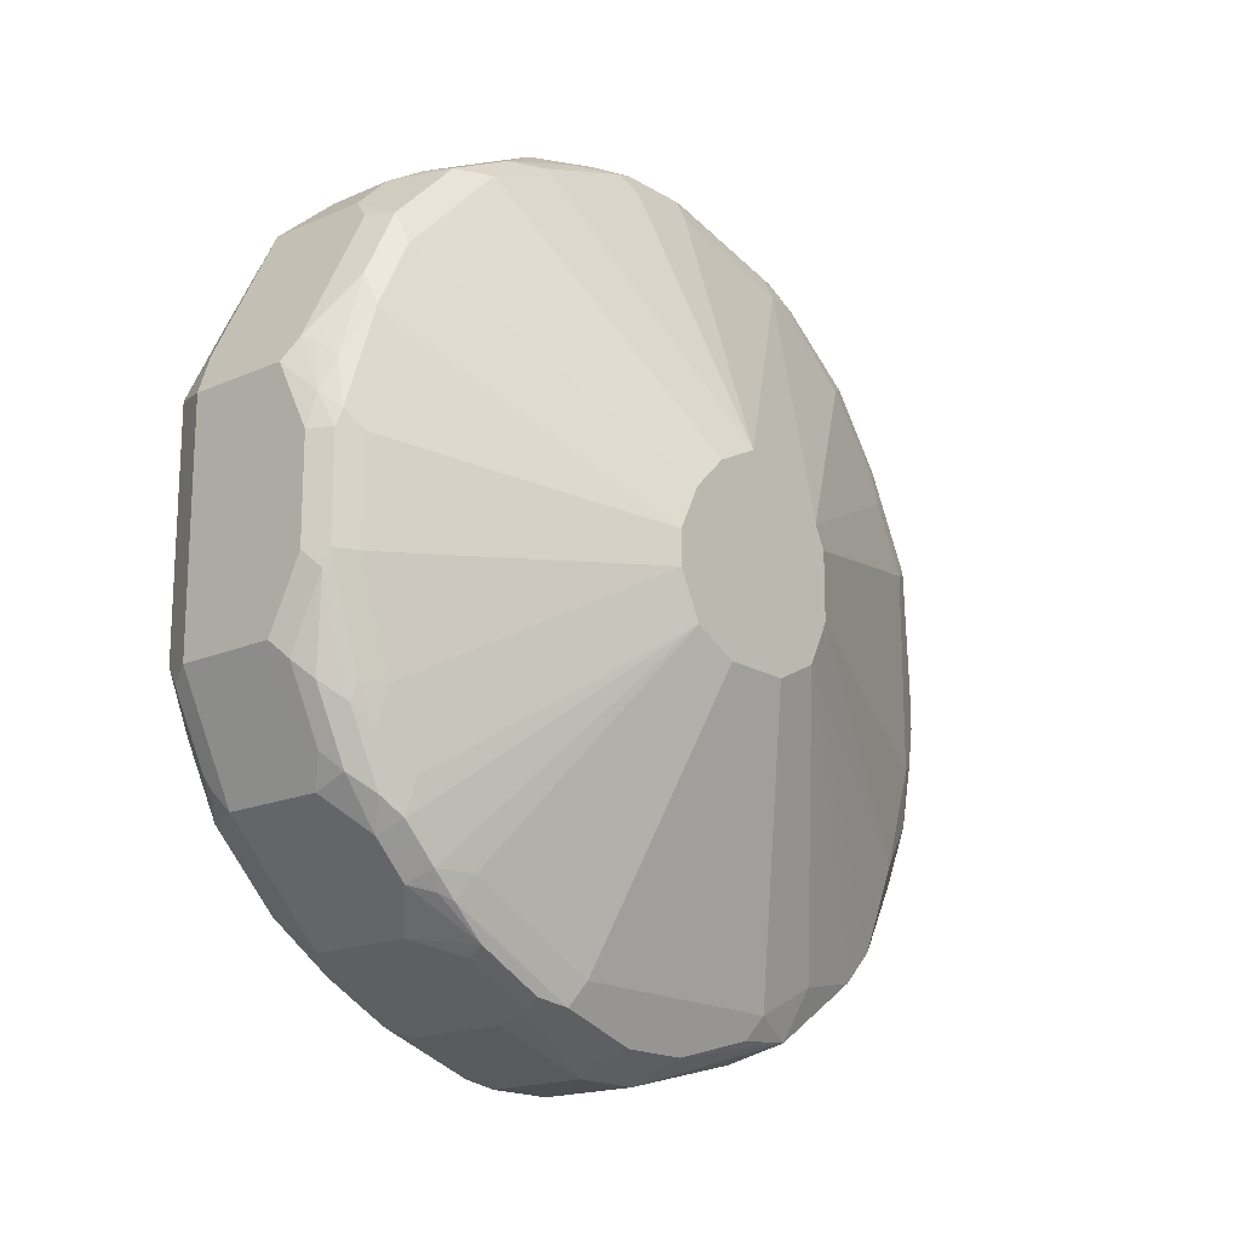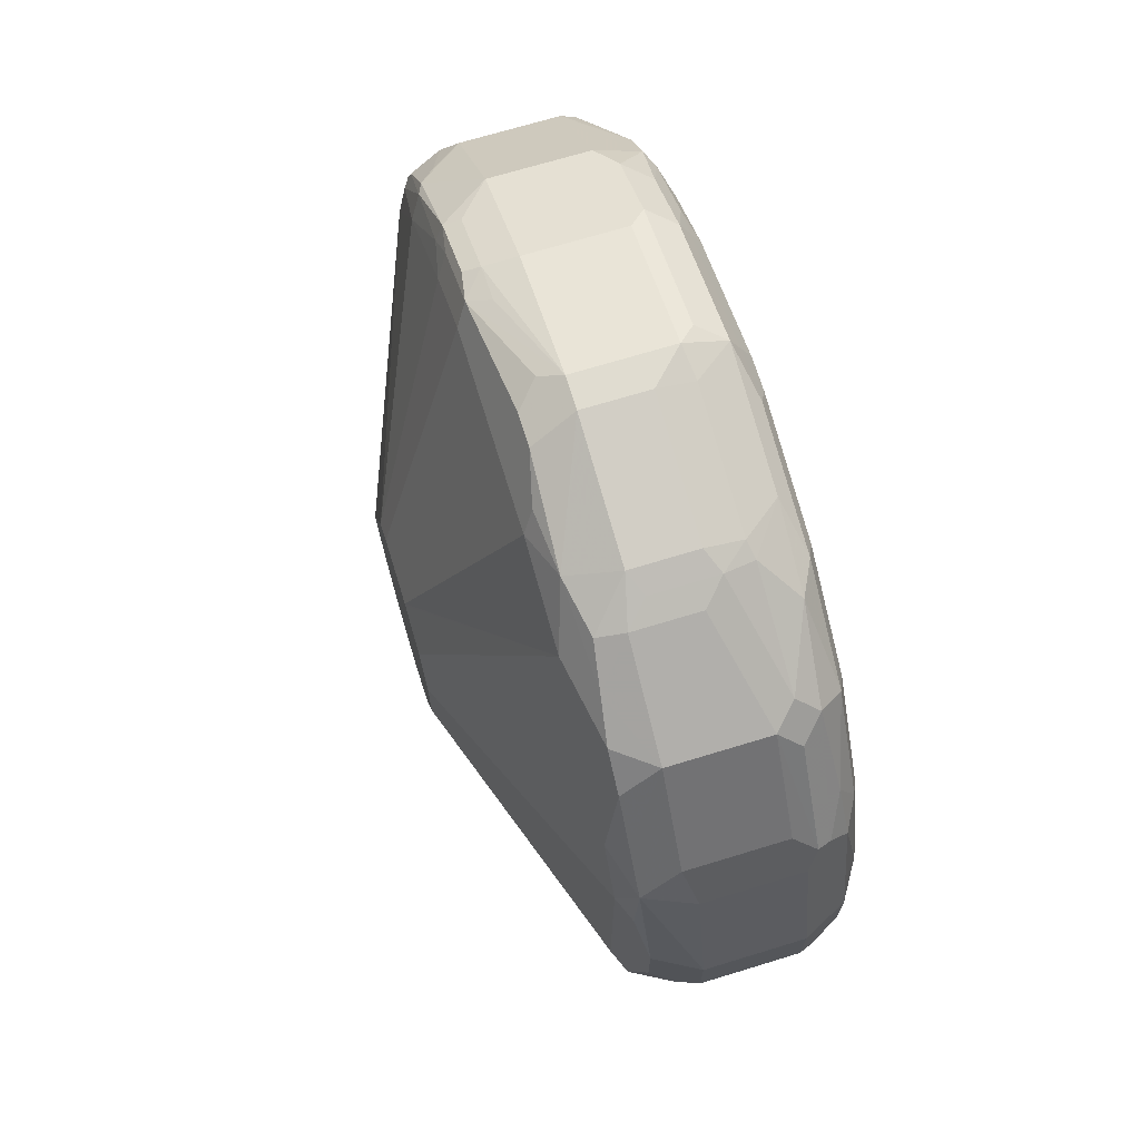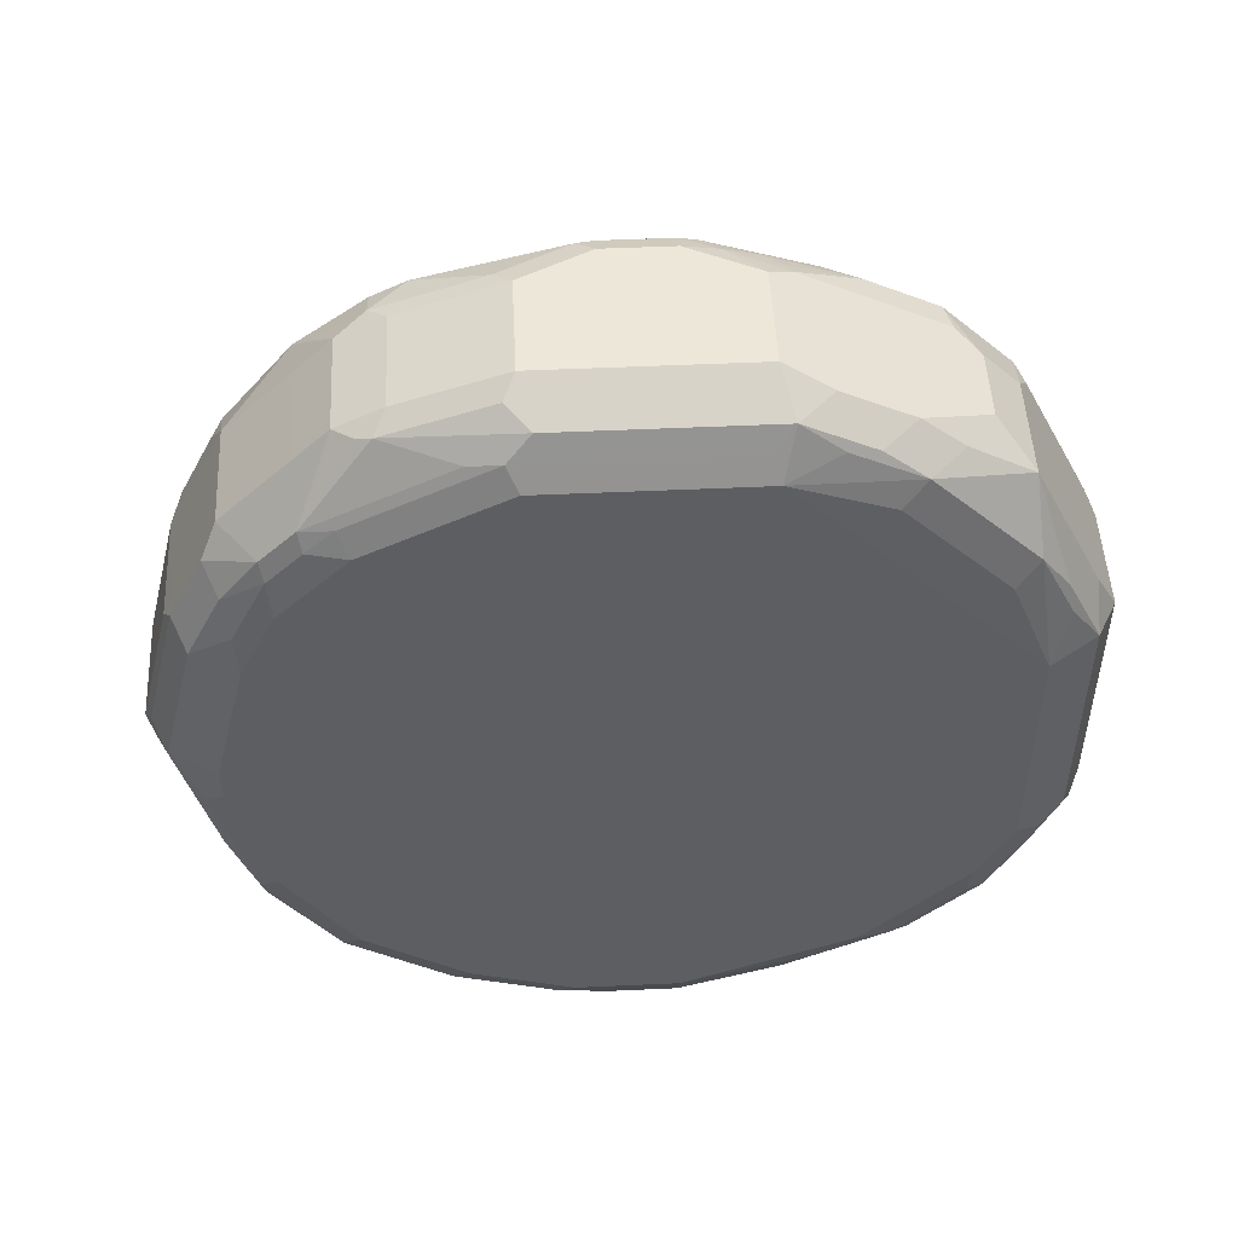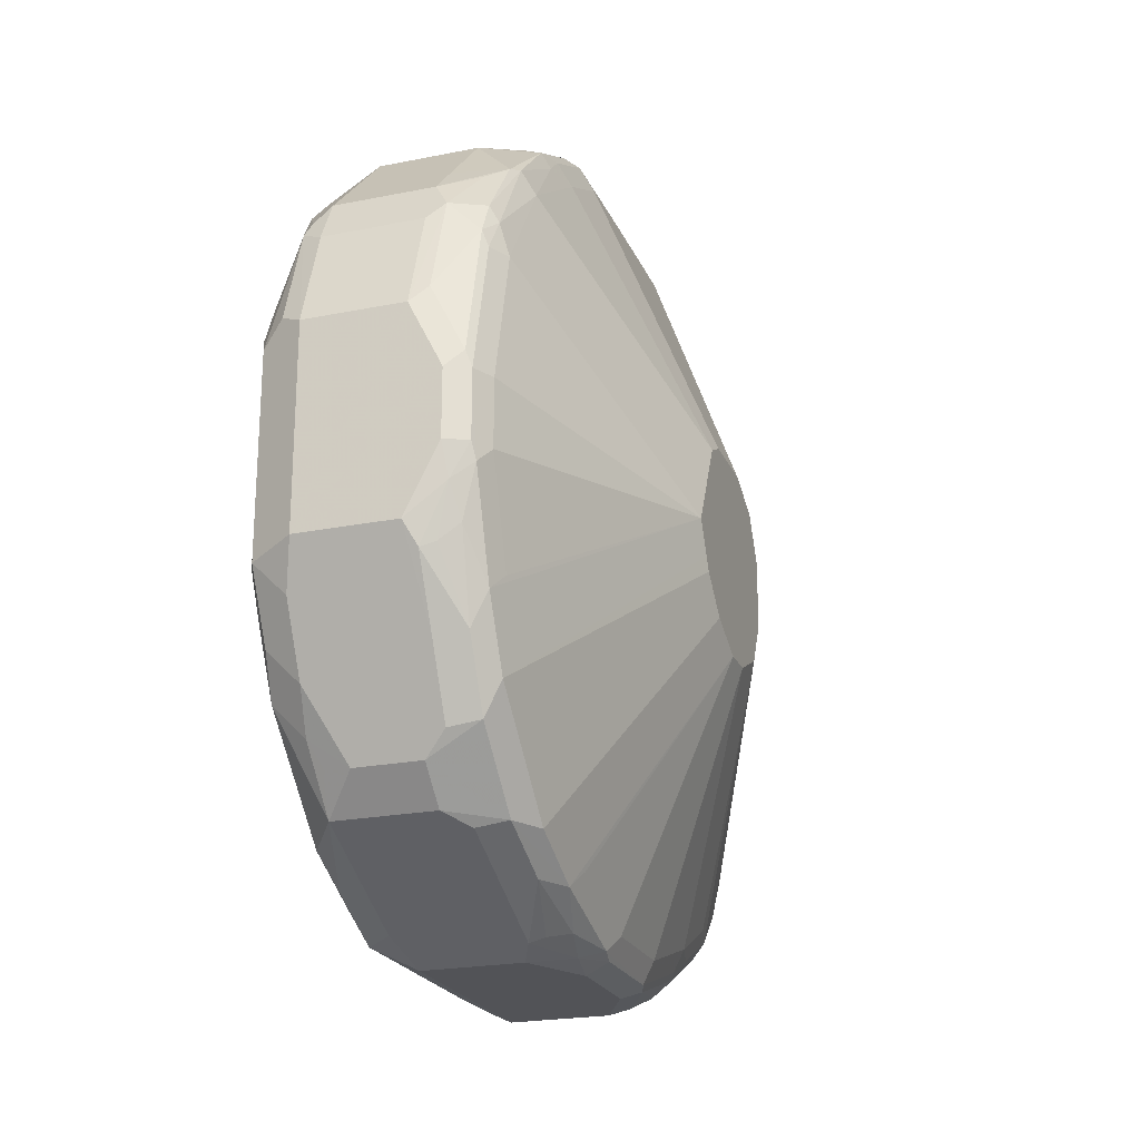
<metadata>
{"format":"obj","ext":"obj","renderer":"f3d","projection":"perspective","resolution":1024,"background":"white","views":[{"elev":-17.7,"azim":-139.3,"up":"+Y"},{"elev":69.6,"azim":-17.0,"up":"+Z"},{"elev":50.0,"azim":87.1,"up":"+Y"},{"elev":-22.4,"azim":-160.9,"up":"+Z"}]}
</metadata>
<code>
v 0.4301 -0.09558 0.4779
v 0.4513 -0.1062 0.4726
v 0.4354 -0.1062 0.4567
v 0.4195 -0.1381 0.393
v 0.3823 -0.09558 0.4779
v 0.4301 -0.09558 0.5734
v 0.4566 -0.1168 0.4832
v 0.4619 -0.1275 0.4779
v 0.454 -0.1195 0.454
v 0.4513 -0.1222 0.4407
v 0.4513 -0.1062 0.5681
v 0.4354 -0.1222 0.4248
v 0.4381 -0.1354 0.4062
v 0.4327 -0.1407 0.3956
v 0.4354 -0.154 0.377
v 0.3876 -0.1381 0.393
v 0.377 -0.1009 0.4673
v 0.3644 -0.09959 0.4938
v 0.3664 -0.09558 0.5098
v 0.377 -0.1328 0.4036
v 0.377 -0.1168 0.4354
v 0.3823 -0.09558 0.5734
v 0.4301 -0.1115 0.6212
v 0.4407 -0.1168 0.6265
v 0.4407 -0.1009 0.5787
v 0.4566 -0.1168 0.5787
v 0.4619 -0.239 0.3664
v 0.4593 -0.1461 0.4328
v 0.454 -0.1354 0.4222
v 0.4619 -0.1275 0.5734
v 0.454 -0.1195 0.5934
v 0.454 -0.1832 0.3744
v 0.4513 -0.2018 0.3611
v 0.4513 -0.2337 0.3452
v 0.4354 -0.2177 0.3452
v 0.4301 -0.239 0.3345
v 0.3876 -0.154 0.377
v 0.3624 -0.1354 0.4062
v 0.3644 -0.1155 0.446
v 0.3704 -0.1036 0.4699
v 0.3624 -0.1195 0.4381
v 0.3544 -0.1036 0.5018
v 0.3558 -0.1009 0.5098
v 0.3611 -0.1062 0.4779
v 0.3664 -0.09558 0.5416
v 0.3584 -0.09959 0.5495
v 0.3744 -0.09959 0.5814
v 0.3744 -0.1155 0.6292
v 0.3823 -0.1115 0.6212
v 0.4301 -0.1168 0.6318
v 0.4381 -0.1195 0.6332
v 0.454 -0.1514 0.6571
v 0.4566 -0.1328 0.6106
v 0.4619 -0.1593 0.6372
v 0.4619 -0.3504 0.3664
v 0.4566 -0.2443 0.3558
v 0.454 -0.2151 0.3584
v 0.4593 -0.1938 0.385
v 0.4513 -0.3451 0.3452
v 0.4301 -0.3504 0.3345
v 0.3823 -0.239 0.3345
v 0.377 -0.1646 0.3717
v 0.3624 -0.1673 0.3744
v 0.3544 -0.1354 0.4222
v 0.3544 -0.1195 0.454
v 0.3505 -0.1115 0.5098
v 0.3505 -0.1115 0.5416
v 0.3558 -0.1009 0.5416
v 0.3584 -0.1155 0.6133
v 0.3664 -0.1056 0.5894
v 0.3584 -0.1235 0.6292
v 0.3584 -0.1474 0.6611
v 0.3664 -0.1374 0.6531
v 0.3823 -0.1222 0.6425
v 0.3823 -0.1168 0.6318
v 0.4301 -0.1222 0.6425
v 0.454 -0.1673 0.673
v 0.458 -0.1593 0.6551
v 0.4566 -0.1487 0.6425
v 0.4619 -0.1912 0.669
v 0.4619 -0.3823 0.3823
v 0.4566 -0.3557 0.3558
v 0.4407 -0.3557 0.3399
v 0.454 -0.3704 0.3584
v 0.4301 -0.3929 0.3558
v 0.3823 -0.3504 0.3345
v 0.4381 -0.3943 0.3584
v 0.3664 -0.2708 0.3345
v 0.3644 -0.2549 0.3385
v 0.377 -0.2283 0.3399
v 0.377 -0.1965 0.3558
v 0.3624 -0.1992 0.3584
v 0.3544 -0.2151 0.3584
v 0.3544 -0.1832 0.3744
v 0.3018 -0.2496 0.5044
v 0.3018 -0.2465 0.5106
v 0.3018 -0.239 0.5257
v 0.3505 -0.1275 0.462
v 0.3505 -0.1275 0.6053
v 0.3558 -0.1168 0.6053
v 0.3544 -0.1255 0.6212
v 0.3558 -0.154 0.6637
v 0.3823 -0.1381 0.6584
v 0.3584 -0.1872 0.6929
v 0.3823 -0.1699 0.6903
v 0.4301 -0.1381 0.6584
v 0.458 -0.1753 0.671
v 0.4301 -0.1699 0.6903
v 0.446 -0.1753 0.685
v 0.4513 -0.1912 0.6903
v 0.458 -0.2071 0.687
v 0.4619 -0.223 0.685
v 0.458 -0.4002 0.3823
v 0.4566 -0.3876 0.3717
v 0.4619 -0.4301 0.4301
v 0.4407 -0.3876 0.3558
v 0.454 -0.4022 0.3744
v 0.4301 -0.4035 0.3611
v 0.3823 -0.3929 0.3558
v 0.3744 -0.3902 0.3544
v 0.3744 -0.3584 0.3385
v 0.3584 -0.3265 0.3385
v 0.3664 -0.3186 0.3345
v 0.3558 -0.2708 0.3399
v 0.3544 -0.2628 0.3425
v 0.3611 -0.239 0.3452
v 0.3704 -0.231 0.3425
v 0.3644 -0.2071 0.3544
v 0.3505 -0.2708 0.3505
v 0.3505 -0.223 0.3664
v 0.3018 -0.2867 0.4779
v 0.3018 -0.2717 0.4854
v 0.3018 -0.2655 0.4885
v 0.3018 -0.2443 0.5363
v 0.3018 -0.2602 0.5681
v 0.3505 -0.1593 0.6531
v 0.3544 -0.1892 0.685
v 0.3558 -0.2018 0.6956
v 0.3584 -0.219 0.7089
v 0.3664 -0.1892 0.6969
v 0.3823 -0.2124 0.7115
v 0.4381 -0.2151 0.7128
v 0.4381 -0.1832 0.6969
v 0.4513 -0.223 0.7062
v 0.4566 -0.223 0.6956
v 0.4566 -0.2867 0.7115
v 0.4619 -0.2867 0.7009
v 0.458 -0.4321 0.4142
v 0.454 -0.4341 0.4062
v 0.4619 -0.4619 0.5098
v 0.458 -0.448 0.446
v 0.4301 -0.4195 0.377
v 0.3823 -0.4035 0.3611
v 0.3664 -0.3663 0.3445
v 0.3664 -0.3982 0.3604
v 0.3558 -0.3186 0.3399
v 0.3584 -0.3743 0.3544
v 0.3505 -0.3186 0.3505
v 0.3018 -0.3026 0.4779
v 0.3018 -0.2708 0.5734
v 0.3505 -0.239 0.7009
v 0.3505 -0.2071 0.685
v 0.3558 -0.2337 0.7115
v 0.3664 -0.2211 0.7128
v 0.3823 -0.223 0.7168
v 0.4301 -0.223 0.7168
v 0.4301 -0.2867 0.7328
v 0.4381 -0.2788 0.7287
v 0.4513 -0.2867 0.7221
v 0.458 -0.3106 0.7089
v 0.4619 -0.3026 0.7009
v 0.4513 -0.4513 0.4301
v 0.446 -0.446 0.4142
v 0.4301 -0.4513 0.4089
v 0.4566 -0.4726 0.5098
v 0.4566 -0.4566 0.462
v 0.4619 -0.4619 0.5575
v 0.458 -0.4699 0.5655
v 0.4513 -0.4672 0.462
v 0.3664 -0.4195 0.377
v 0.3584 -0.4062 0.3704
v 0.3558 -0.3663 0.3558
v 0.3544 -0.4141 0.3803
v 0.3544 -0.3823 0.3644
v 0.3505 -0.3663 0.3664
v 0.3018 -0.3133 0.4832
v 0.3505 -0.3982 0.3823
v 0.3018 -0.3026 0.5734
v 0.3505 -0.3345 0.7009
v 0.3558 -0.3292 0.7115
v 0.3611 -0.292 0.7221
v 0.3717 -0.2814 0.7274
v 0.3823 -0.2867 0.7328
v 0.3664 -0.239 0.7168
v 0.4142 -0.3026 0.7328
v 0.4321 -0.3026 0.7287
v 0.4321 -0.3663 0.7128
v 0.4513 -0.3504 0.7062
v 0.458 -0.3743 0.6929
v 0.4619 -0.3663 0.685
v 0.4381 -0.458 0.4222
v 0.4381 -0.4739 0.454
v 0.3823 -0.4513 0.4089
v 0.4513 -0.4832 0.5098
v 0.4619 -0.446 0.6053
v 0.458 -0.454 0.6133
v 0.4513 -0.4672 0.6053
v 0.4513 -0.4832 0.5416
v 0.3664 -0.4354 0.393
v 0.3544 -0.4301 0.3963
v 0.3018 -0.3239 0.4885
v 0.3018 -0.3035 0.573
v 0.3505 -0.3823 0.685
v 0.3584 -0.3584 0.7089
v 0.3611 -0.308 0.7221
v 0.3823 -0.3026 0.7328
v 0.4142 -0.3663 0.7168
v 0.4195 -0.377 0.7115
v 0.4341 -0.3743 0.7089
v 0.45 -0.3902 0.6929
v 0.458 -0.4221 0.6611
v 0.4619 -0.4141 0.6531
v 0.4381 -0.4898 0.5018
v 0.4301 -0.4938 0.5098
v 0.4301 -0.4779 0.462
v 0.3823 -0.4779 0.462
v 0.3823 -0.4726 0.4513
v 0.3664 -0.458 0.4281
v 0.3584 -0.454 0.4261
v 0.45 -0.454 0.6292
v 0.442 -0.4699 0.6133
v 0.4301 -0.4938 0.5416
v 0.3584 -0.438 0.4022
v 0.3558 -0.4407 0.4089
v 0.3505 -0.4301 0.4142
v 0.3018 -0.3292 0.4991
v 0.3505 -0.446 0.446
v 0.3018 -0.3239 0.5628
v 0.3531 -0.3956 0.6823
v 0.3584 -0.4221 0.677
v 0.3611 -0.4035 0.6903
v 0.3611 -0.3717 0.7062
v 0.3637 -0.3849 0.7035
v 0.3823 -0.3663 0.7168
v 0.3876 -0.377 0.7115
v 0.4088 -0.3876 0.7062
v 0.4248 -0.4354 0.6743
v 0.4354 -0.4248 0.6796
v 0.442 -0.4221 0.677
v 0.446 -0.4301 0.669
v 0.3823 -0.4938 0.5098
v 0.3664 -0.4739 0.46
v 0.3584 -0.4699 0.458
v 0.4354 -0.4726 0.6159
v 0.4301 -0.4779 0.6053
v 0.3823 -0.4938 0.5416
v 0.3558 -0.4726 0.4726
v 0.3018 -0.3345 0.5098
v 0.3505 -0.4619 0.4779
v 0.3018 -0.3341 0.5425
v 0.3505 -0.446 0.6212
v 0.3531 -0.4433 0.6345
v 0.3584 -0.438 0.6611
v 0.377 -0.4354 0.6743
v 0.377 -0.3876 0.7062
v 0.4248 -0.4672 0.6265
v 0.4354 -0.4407 0.6637
v 0.3611 -0.4832 0.5151
v 0.3717 -0.4885 0.5044
v 0.3876 -0.4726 0.6159
v 0.3823 -0.4779 0.6053
v 0.3584 -0.4699 0.6133
v 0.3611 -0.4832 0.5469
v 0.3558 -0.4726 0.5841
v 0.3018 -0.3345 0.5416
v 0.3505 -0.4619 0.5894
v 0.3611 -0.4513 0.6425
v 0.377 -0.4672 0.6265
f 163 194 164
f 165 167 166
f 164 194 193
f 164 193 165
f 165 193 167
f 169 197 198
f 169 196 197
f 167 216 195
f 167 195 196
f 167 196 169
f 167 169 168
f 163 193 194
f 167 193 216
f 163 192 193
f 158 182 185
f 163 215 191
f 169 198 199
f 157 181 183
f 157 184 182
f 157 183 184
f 158 185 159
f 156 182 158
f 163 191 192
f 159 185 187
f 160 188 189
f 160 189 161
f 161 189 190
f 161 190 163
f 161 163 162
f 163 190 215
f 159 187 186
f 169 199 170
f 186 187 211
f 170 200 171
f 189 213 214
f 190 214 215
f 155 181 157
f 189 214 190
f 188 213 189
f 188 212 213
f 184 187 185
f 183 211 187
f 183 210 211
f 183 187 184
f 182 184 185
f 180 183 181
f 180 210 183
f 180 209 210
f 180 203 209
f 179 204 202
f 178 208 204
f 172 201 173
f 172 179 202
f 172 202 201
f 173 201 174
f 174 201 202
f 174 202 227
f 170 199 200
f 174 227 203
f 175 179 176
f 175 178 204
f 177 205 178
f 178 205 206
f 178 206 207
f 178 207 208
f 175 204 179
f 155 180 181
f 113 117 114
f 153 180 155
f 125 158 129
f 125 156 158
f 124 156 125
f 122 182 156
f 122 157 182
f 122 154 157
f 122 156 123
f 121 154 122
f 120 155 154
f 120 153 155
f 120 154 121
f 119 153 120
f 118 180 153
f 118 152 180
f 126 128 127
f 117 152 118
f 117 149 174
f 115 151 148
f 115 150 151
f 113 149 117
f 113 148 149
f 113 115 148
f 112 146 147
f 112 145 146
f 111 145 112
f 111 144 145
f 110 144 111
f 110 142 144
f 191 215 216
f 110 143 142
f 117 174 152
f 129 158 159
f 129 159 131
f 129 131 130
f 152 203 180
f 152 174 203
f 151 179 172
f 151 176 179
f 150 178 175
f 150 177 178
f 150 176 151
f 150 175 176
f 149 173 174
f 149 172 173
f 148 172 149
f 148 151 172
f 147 170 171
f 146 170 147
f 146 169 170
f 144 146 145
f 144 169 146
f 135 160 161
f 135 161 162
f 136 162 137
f 137 162 138
f 138 162 163
f 139 163 164
f 154 155 157
f 139 164 140
f 141 165 142
f 142 165 166
f 142 166 167
f 142 167 168
f 142 168 169
f 142 169 144
f 141 164 165
f 191 216 193
f 258 276 275
f 195 217 197
f 247 267 250
f 247 254 267
f 247 266 254
f 247 278 266
f 247 264 278
f 246 264 247
f 246 265 264
f 244 265 245
f 243 265 244
f 241 243 242
f 241 265 243
f 241 264 265
f 240 264 241
f 240 263 264
f 247 250 248
f 238 240 239
f 238 262 263
f 238 261 262
f 238 260 261
f 237 257 259
f 236 259 258
f 236 237 259
f 234 237 235
f 234 257 237
f 234 253 257
f 232 271 256
f 232 255 271
f 232 254 255
f 231 250 254
f 231 254 232
f 238 263 240
f 248 250 249
f 250 267 254
f 251 268 269
f 272 274 273
f 272 276 274
f 271 278 272
f 270 278 271
f 264 272 278
f 264 277 272
f 263 277 264
f 263 272 277
f 261 272 263
f 261 276 272
f 261 263 262
f 260 276 261
f 260 275 276
f 109 143 110
f 258 259 276
f 257 276 259
f 257 274 276
f 251 269 252
f 251 256 273
f 251 273 268
f 252 269 253
f 253 269 257
f 254 270 271
f 230 250 231
f 254 271 255
f 254 278 270
f 256 271 272
f 256 272 273
f 257 269 268
f 257 268 273
f 257 273 274
f 254 266 278
f 229 253 234
f 229 234 233
f 228 253 229
f 209 229 233
f 208 231 232
f 207 231 208
f 207 230 231
f 206 230 207
f 206 221 230
f 205 221 206
f 205 222 221
f 204 232 224
f 204 208 232
f 204 224 223
f 203 252 228
f 203 227 252
f 203 229 209
f 203 228 229
f 202 226 227
f 202 225 226
f 195 197 196
f 195 216 244
f 195 244 217
f 197 218 219
f 197 219 198
f 197 217 218
f 209 233 210
f 198 219 220
f 199 220 221
f 199 221 200
f 200 221 222
f 202 204 223
f 202 223 224
f 202 224 225
f 198 220 199
f 191 193 192
f 210 233 234
f 210 235 211
f 228 252 253
f 226 251 252
f 226 252 227
f 224 256 251
f 224 232 256
f 224 226 225
f 224 251 226
f 221 250 230
f 220 250 221
f 220 249 250
f 220 248 249
f 219 248 220
f 218 248 219
f 218 247 248
f 218 246 247
f 218 265 246
f 218 245 265
f 211 235 237
f 211 237 236
f 212 238 213
f 213 239 240
f 213 240 241
f 213 241 214
f 210 234 235
f 213 238 239
f 214 242 243
f 214 243 244
f 214 244 216
f 214 216 215
f 217 244 245
f 217 245 218
f 214 241 242
f 108 143 109
f 135 162 136
f 107 110 111
f 27 82 56
f 27 55 82
f 26 54 30
f 26 53 54
f 26 31 53
f 24 52 31
f 24 51 52
f 23 51 24
f 23 50 51
f 23 75 50
f 23 48 75
f 23 49 48
f 22 48 49
f 22 47 48
f 27 56 34
f 22 46 47
f 20 41 21
f 20 38 41
f 19 68 45
f 19 43 68
f 18 44 42
f 18 40 44
f 18 43 19
f 18 42 43
f 17 41 39
f 17 21 41
f 17 40 18
f 17 39 40
f 16 63 38
f 16 37 63
f 22 45 46
f 27 34 57
f 27 57 32
f 27 32 58
f 46 69 70
f 46 68 69
f 45 68 46
f 42 68 43
f 42 67 68
f 42 66 67
f 42 65 66
f 42 44 65
f 41 65 44
f 39 41 44
f 39 44 40
f 38 94 64
f 38 63 94
f 38 65 41
f 38 64 65
f 37 62 63
f 37 61 62
f 28 58 32
f 28 32 29
f 31 52 79
f 31 79 53
f 32 57 34
f 32 34 33
f 16 38 20
f 34 56 82
f 34 59 60
f 34 60 36
f 34 36 35
f 36 60 86
f 36 86 123
f 36 123 88
f 34 82 59
f 15 29 32
f 15 61 37
f 15 36 61
f 6 22 49
f 5 21 17
f 5 20 21
f 5 16 20
f 5 18 19
f 5 17 18
f 4 37 16
f 4 15 37
f 4 14 15
f 4 13 14
f 4 12 13
f 3 12 4
f 2 26 7
f 2 11 26
f 2 12 3
f 2 10 12
f 2 29 10
f 108 142 143
f 1 2 3
f 1 3 4
f 1 4 16
f 1 16 5
f 1 5 19
f 6 49 23
f 1 19 45
f 1 22 6
f 1 6 11
f 1 11 2
f 2 7 8
f 2 8 9
f 2 9 29
f 1 45 22
f 46 70 47
f 6 23 24
f 6 25 11
f 15 35 36
f 15 34 35
f 15 33 34
f 15 32 33
f 13 15 14
f 13 29 15
f 11 31 26
f 11 24 31
f 11 25 24
f 10 13 12
f 10 29 13
f 8 55 27
f 8 81 55
f 8 115 81
f 8 150 115
f 8 177 150
f 8 205 177
f 7 26 30
f 7 30 8
f 8 27 58
f 8 58 28
f 8 28 29
f 8 29 9
f 6 24 25
f 8 30 54
f 8 80 112
f 8 112 147
f 8 147 171
f 8 171 200
f 8 200 222
f 8 222 205
f 8 54 80
f 47 70 69
f 36 88 61
f 48 71 72
f 95 133 132
f 94 132 133
f 93 132 94
f 93 131 132
f 93 130 131
f 93 129 130
f 93 125 129
f 93 126 125
f 92 126 93
f 92 128 126
f 90 92 91
f 90 128 92
f 90 127 128
f 47 69 48
f 89 126 127
f 89 125 126
f 89 124 125
f 83 116 87
f 84 117 116
f 85 87 118
f 85 118 153
f 85 153 119
f 86 120 121
f 95 132 131
f 86 121 122
f 86 119 120
f 87 117 118
f 87 116 117
f 88 123 156
f 88 156 124
f 88 124 89
f 86 122 123
f 83 84 116
f 95 131 159
f 95 186 211
f 105 142 108
f 105 141 142
f 105 164 141
f 105 140 164
f 104 140 105
f 104 139 140
f 104 163 139
f 104 138 163
f 104 137 138
f 103 108 106
f 103 105 108
f 102 137 104
f 102 136 137
f 101 136 102
f 99 101 100
f 99 136 101
f 99 135 136
f 95 211 236
f 95 236 258
f 95 258 275
f 95 275 260
f 95 260 238
f 95 238 212
f 95 159 186
f 95 212 188
f 95 160 135
f 95 135 134
f 95 134 97
f 95 97 96
f 97 134 99
f 99 134 135
f 95 188 160
f 82 117 84
f 89 127 90
f 81 115 113
f 62 92 63
f 62 91 92
f 61 91 62
f 61 90 91
f 61 89 90
f 61 88 89
f 60 87 85
f 60 83 87
f 60 119 86
f 60 85 119
f 59 84 83
f 59 82 84
f 59 83 60
f 55 81 82
f 63 92 93
f 54 107 80
f 82 114 117
f 53 79 54
f 52 78 79
f 52 77 78
f 52 106 77
f 52 76 106
f 51 76 52
f 50 76 51
f 50 74 76
f 50 75 74
f 48 69 71
f 48 74 75
f 48 73 74
f 48 72 73
f 54 78 107
f 63 93 94
f 54 79 78
f 64 133 95
f 72 102 104
f 72 104 105
f 72 105 103
f 74 103 106
f 74 106 76
f 77 107 78
f 72 74 73
f 77 108 109
f 77 110 107
f 80 107 111
f 80 111 112
f 81 113 114
f 64 94 133
f 81 114 82
f 77 109 110
f 72 103 74
f 77 106 108
f 65 98 66
f 64 96 65
f 65 96 97
f 65 97 98
f 66 98 97
f 66 97 67
f 64 95 96
f 67 99 100
f 67 100 68
f 67 97 99
f 68 100 69
f 69 100 101
f 69 101 71
f 71 102 72
f 71 101 102

</code>
